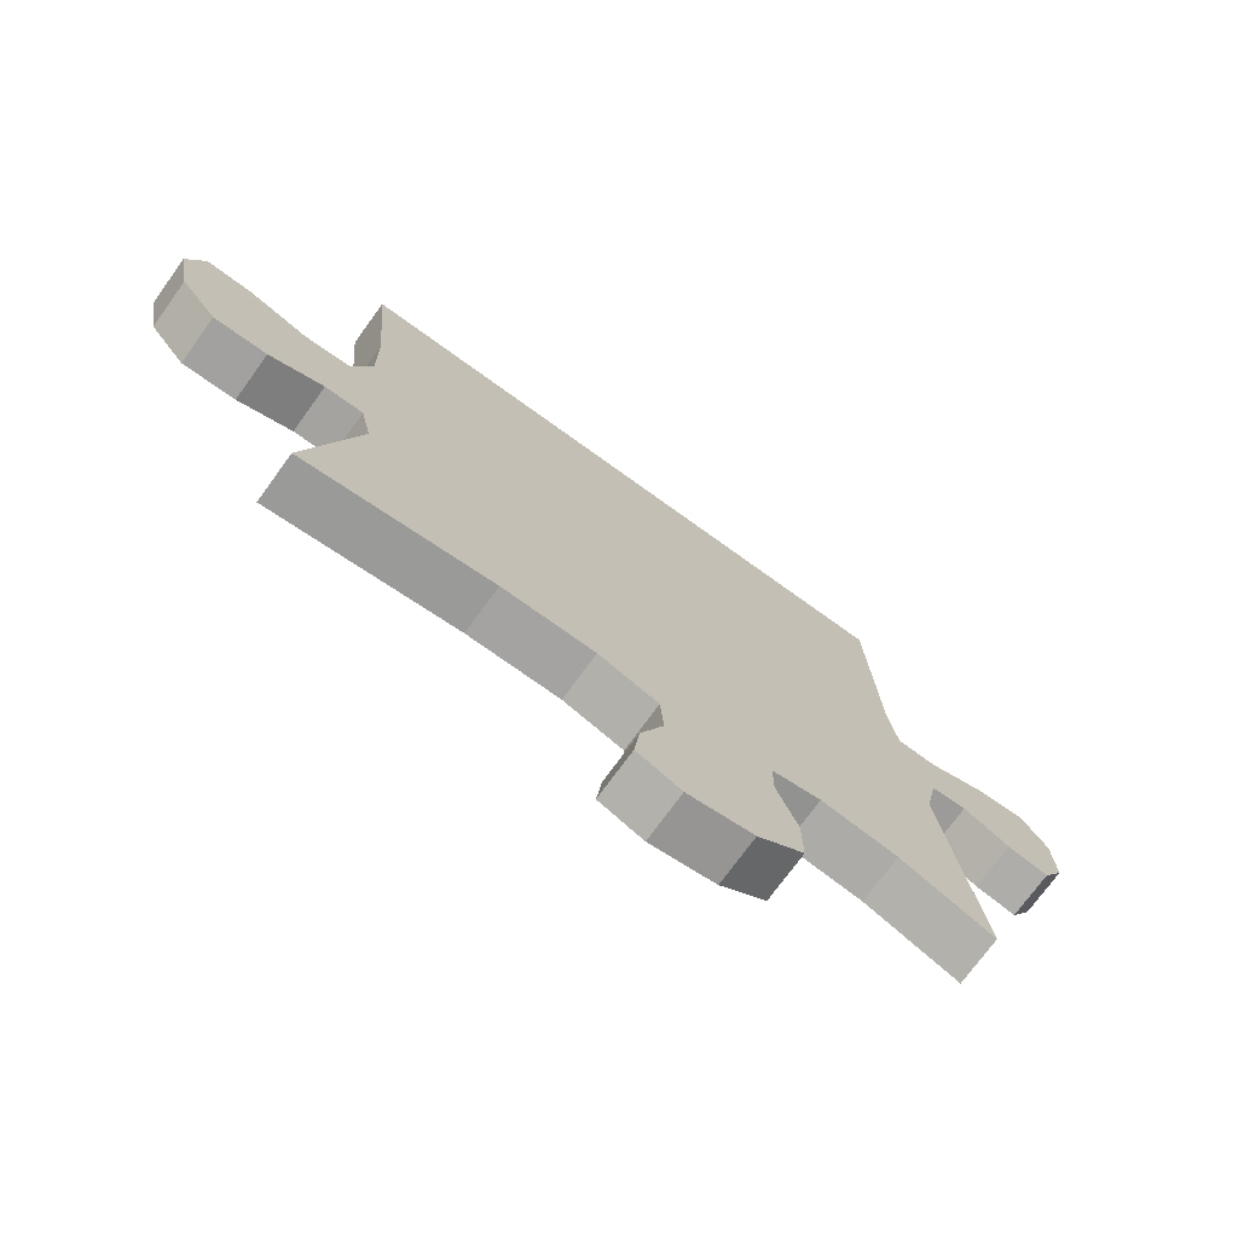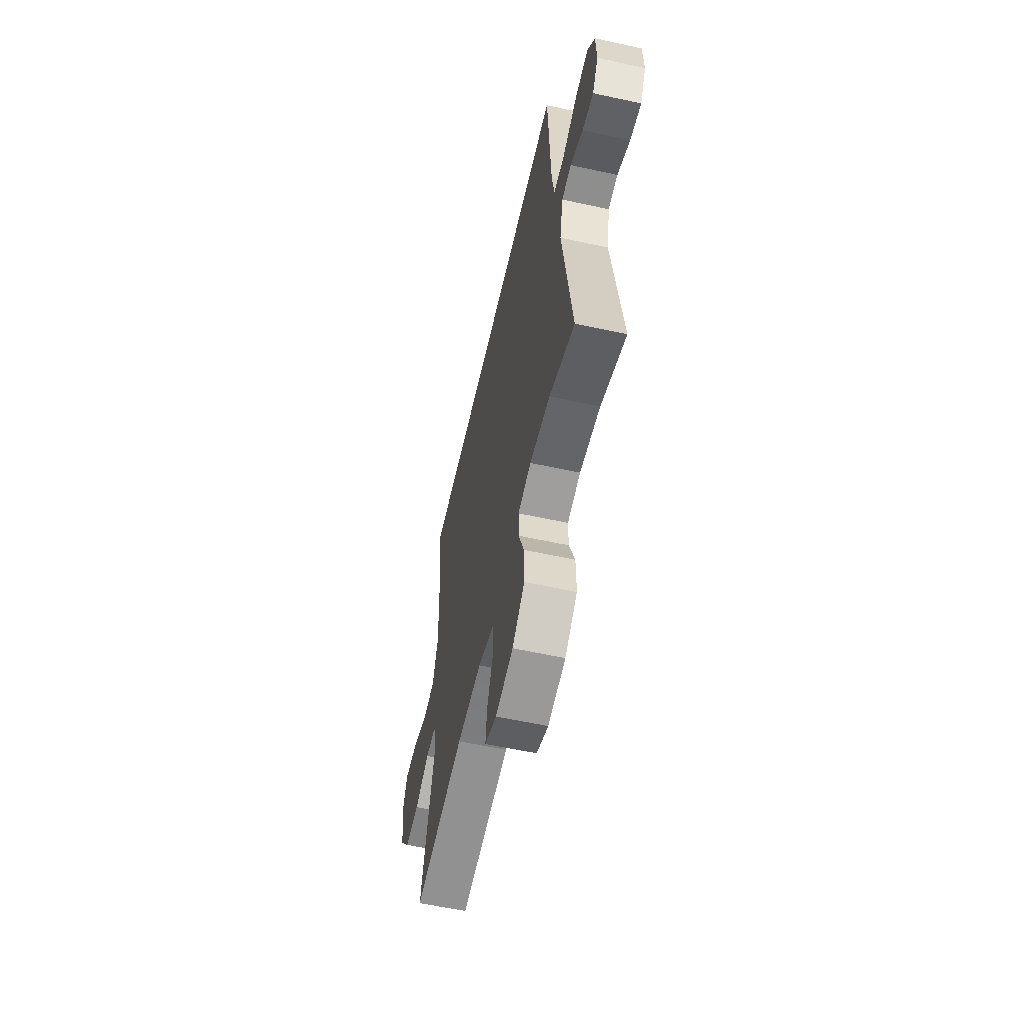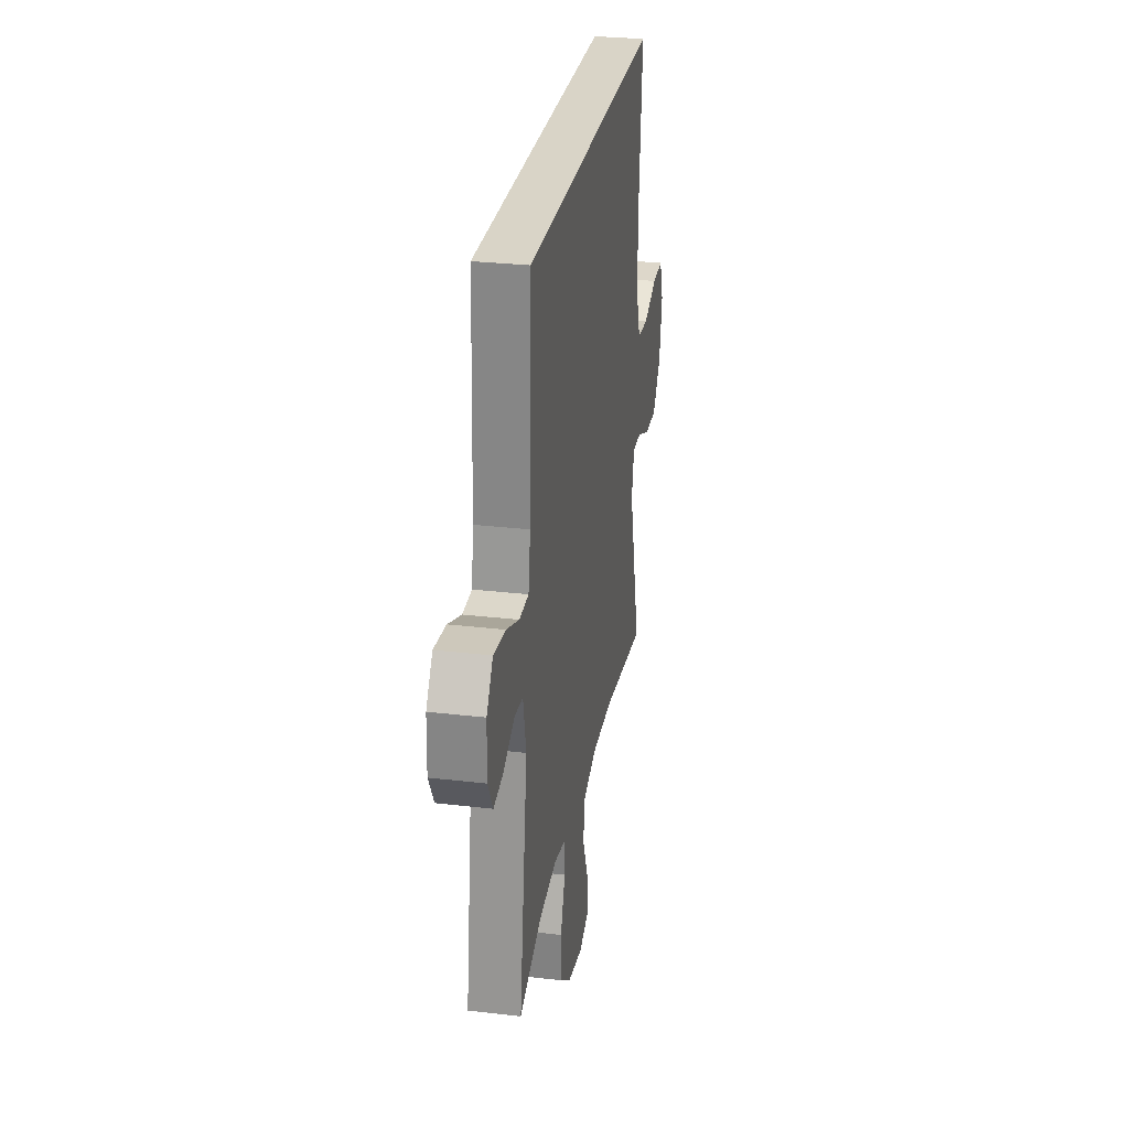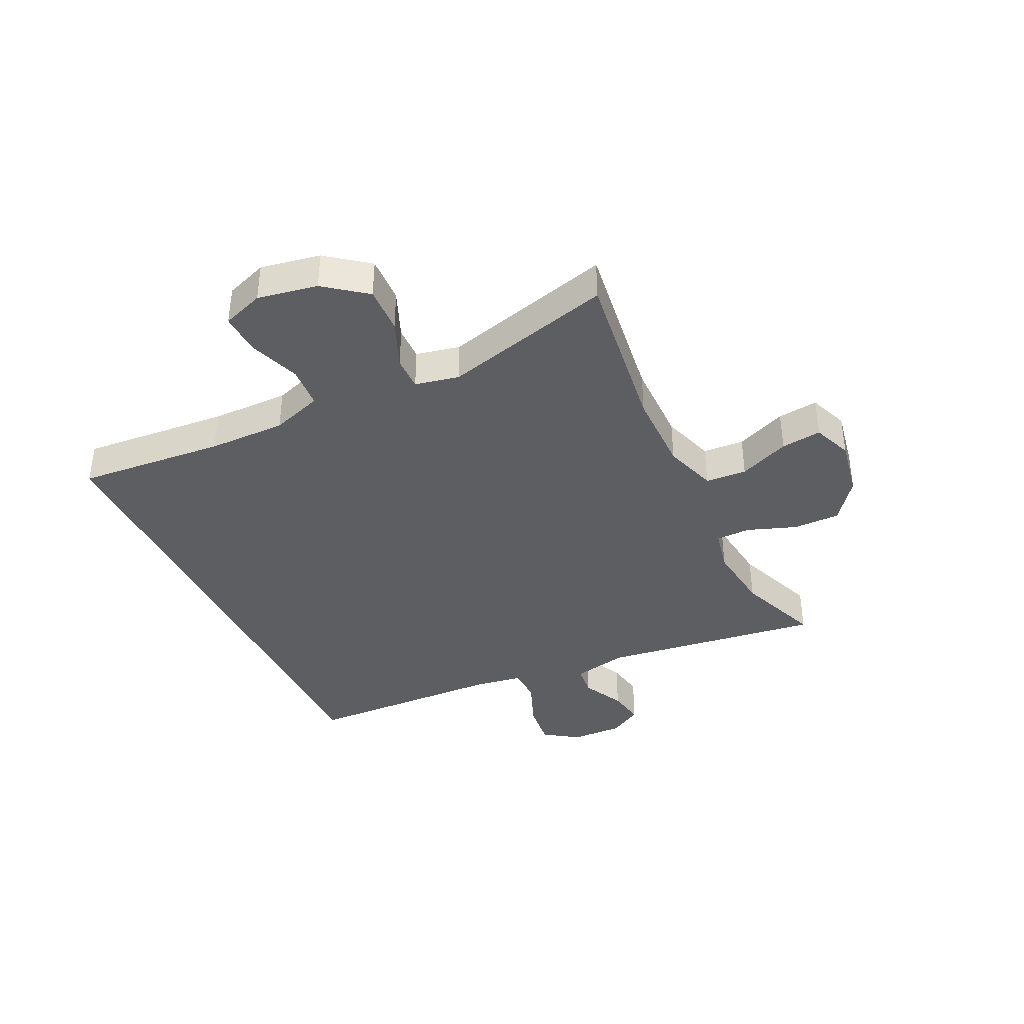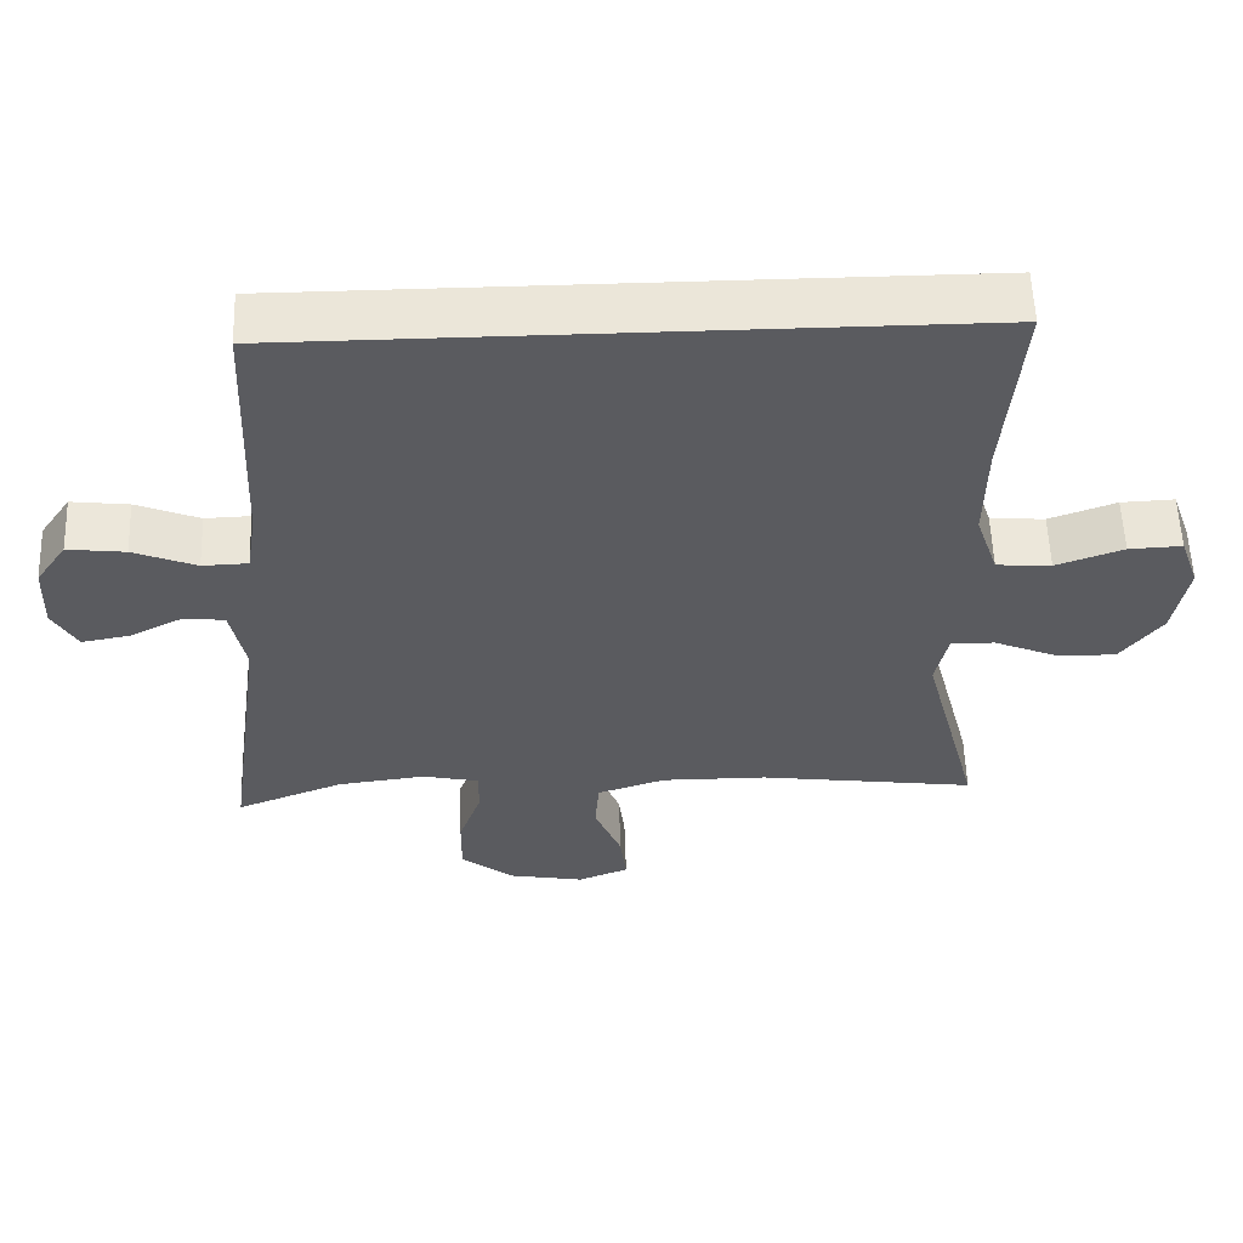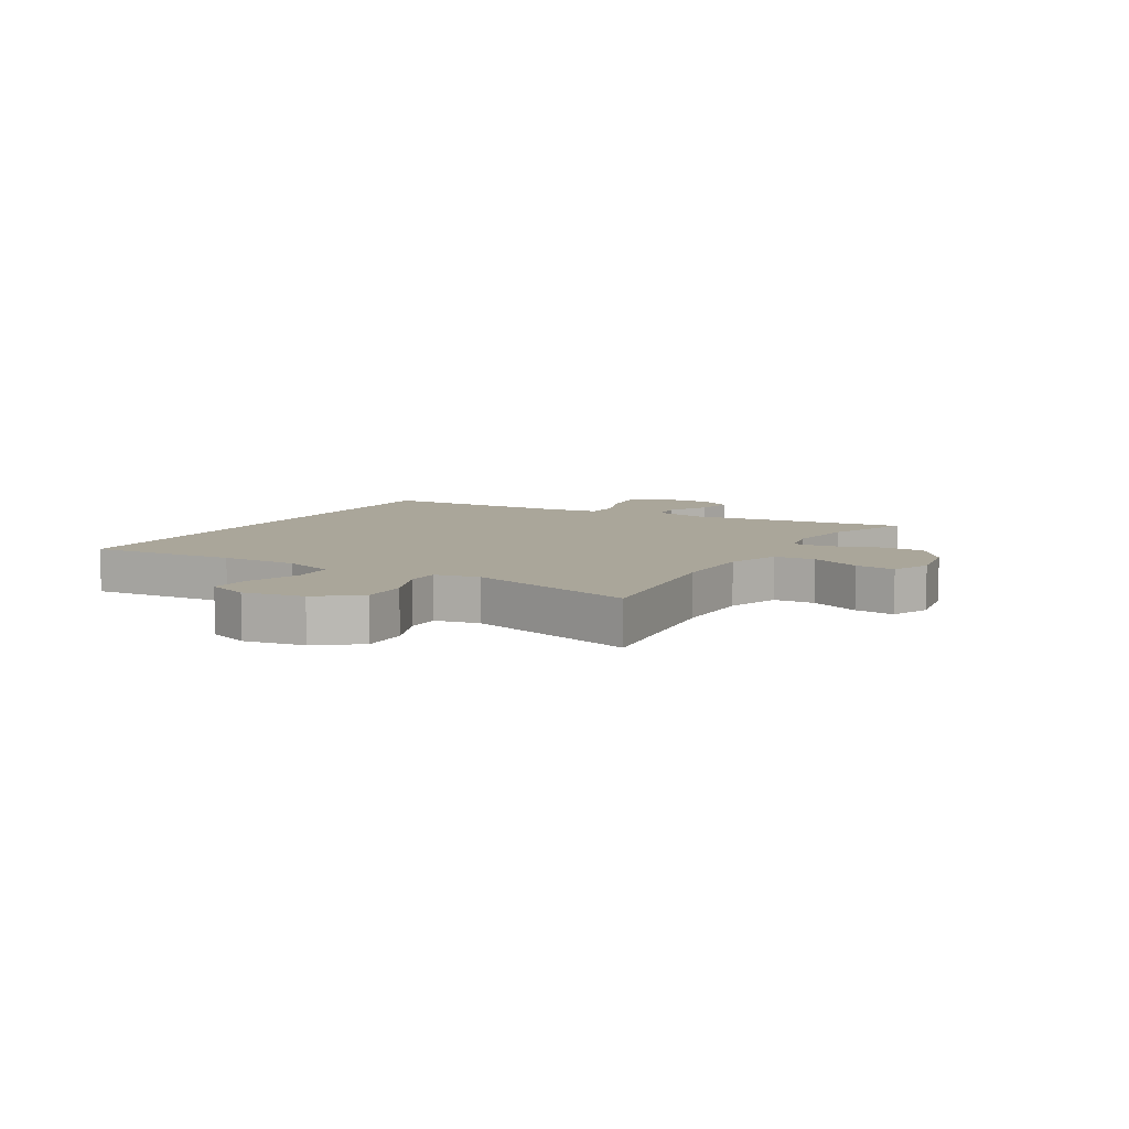
<metadata>
{"format":"obj","ext":"obj","renderer":"f3d","projection":"perspective","resolution":1024,"background":"white","views":[{"elev":-73.3,"azim":144.1,"up":"+Z"},{"elev":-58.5,"azim":-102.7,"up":"+Z"},{"elev":28.6,"azim":-80.0,"up":"+Z"},{"elev":-39.0,"azim":115.7,"up":"+Y"},{"elev":56.5,"azim":-2.0,"up":"+Z"},{"elev":7.8,"azim":120.9,"up":"+Y"}]}
</metadata>
<code>
v -0.5 0.07 -0.5
v -0.448 0.07 -0.129
v -0.467 0.07 -0.037
v -0.52 0.07 -0.031
v -0.59 0.07 -0.066
v -0.652 0.07 -0.077
v -0.684 0.07 -0.021
v -0.681 0.07 0.066
v -0.641 0.07 0.124
v -0.566 0.07 0.115
v -0.484 0.07 0.082
v -0.425 0.07 0.084
v -0.412 0.07 0.166
v -0.398 0.07 0.5
v 0.474 0.07 0.5
v 0.452 0.07 0.252
v 0.45 0.07 0.121
v 0.479 0.07 0.035
v 0.55 0.07 0.03
v 0.637 0.07 0.061
v 0.706 0.07 0.064
v 0.731 0.07 -0.006
v 0.712 0.07 -0.107
v 0.658 0.07 -0.177
v 0.579 0.07 -0.174
v 0.498 0.07 -0.14
v 0.441 0.07 -0.139
v 0.425 0.07 -0.213
v 0.5 0.07 -0.5
v 0.218 0.07 -0.462
v 0.08 0.07 -0.461
v -0.009 0.07 -0.49
v -0.014 0.07 -0.559
v 0.021 0.07 -0.644
v 0.029 0.07 -0.712
v -0.037 0.07 -0.738
v -0.135 0.07 -0.72
v -0.204 0.07 -0.667
v -0.203 0.07 -0.588
v -0.173 0.07 -0.506
v -0.173 0.07 -0.448
v -0.246 0.07 -0.432
v -0.36 0.07 -0.446
v -0.5 0 -0.5
v -0.448 0 -0.129
v -0.467 0 -0.037
v -0.52 0 -0.031
v -0.59 0 -0.066
v -0.652 0 -0.077
v -0.684 0 -0.021
v -0.681 0 0.066
v -0.641 0 0.124
v -0.566 0 0.115
v -0.484 0 0.082
v -0.425 0 0.084
v -0.412 0 0.166
v -0.398 0 0.5
v 0.474 0 0.5
v 0.452 0 0.252
v 0.45 0 0.121
v 0.479 0 0.035
v 0.55 0 0.03
v 0.637 0 0.061
v 0.706 0 0.064
v 0.731 0 -0.006
v 0.712 0 -0.107
v 0.658 0 -0.177
v 0.579 0 -0.174
v 0.498 0 -0.14
v 0.441 0 -0.139
v 0.425 0 -0.213
v 0.5 0 -0.5
v 0.218 0 -0.462
v 0.08 0 -0.461
v -0.009 0 -0.49
v -0.014 0 -0.559
v 0.021 0 -0.644
v 0.029 0 -0.712
v -0.037 0 -0.738
v -0.135 0 -0.72
v -0.204 0 -0.667
v -0.203 0 -0.588
v -0.173 0 -0.506
v -0.173 0 -0.448
v -0.246 0 -0.432
v -0.36 0 -0.446
f 38 39 40
f 37 38 40
f 36 37 40
f 35 36 40
f 34 35 40
f 33 34 40
f 32 33 40 41
f 31 32 41
f 30 31 41 42
f 28 29 30
f 27 28 30 42
f 24 25 26
f 23 24 26
f 22 23 26
f 21 22 26
f 20 21 26
f 19 20 26
f 18 19 26 27
f 27 42 43
f 18 27 43
f 17 18 43
f 13 14 15 16
f 16 17 43
f 13 16 43
f 12 13 43
f 9 10 11
f 8 9 11
f 7 8 11
f 6 7 11
f 5 6 11
f 4 5 11
f 3 4 11 12
f 43 1 2
f 2 3 12 43
f 83 82 81
f 83 81 80
f 83 80 79
f 83 79 78
f 83 78 77
f 83 77 76
f 84 83 76 75
f 84 75 74
f 85 84 74 73
f 73 72 71
f 85 73 71 70
f 69 68 67
f 69 67 66
f 69 66 65
f 69 65 64
f 69 64 63
f 69 63 62
f 70 69 62 61
f 86 85 70
f 86 70 61
f 86 61 60
f 59 58 57 56
f 86 60 59
f 86 59 56
f 86 56 55
f 54 53 52
f 54 52 51
f 54 51 50
f 54 50 49
f 54 49 48
f 54 48 47
f 55 54 47 46
f 45 44 86
f 86 55 46 45
f 1 44 45 2
f 2 45 46 3
f 3 46 47 4
f 4 47 48 5
f 5 48 49 6
f 6 49 50 7
f 7 50 51 8
f 8 51 52 9
f 9 52 53 10
f 10 53 54 11
f 11 54 55 12
f 12 55 56 13
f 13 56 57 14
f 14 57 58 15
f 15 58 59 16
f 16 59 60 17
f 17 60 61 18
f 18 61 62 19
f 19 62 63 20
f 20 63 64 21
f 21 64 65 22
f 22 65 66 23
f 23 66 67 24
f 24 67 68 25
f 25 68 69 26
f 26 69 70 27
f 27 70 71 28
f 28 71 72 29
f 29 72 73 30
f 30 73 74 31
f 31 74 75 32
f 32 75 76 33
f 33 76 77 34
f 34 77 78 35
f 35 78 79 36
f 36 79 80 37
f 37 80 81 38
f 38 81 82 39
f 39 82 83 40
f 40 83 84 41
f 41 84 85 42
f 42 85 86 43
f 43 86 44 1

</code>
